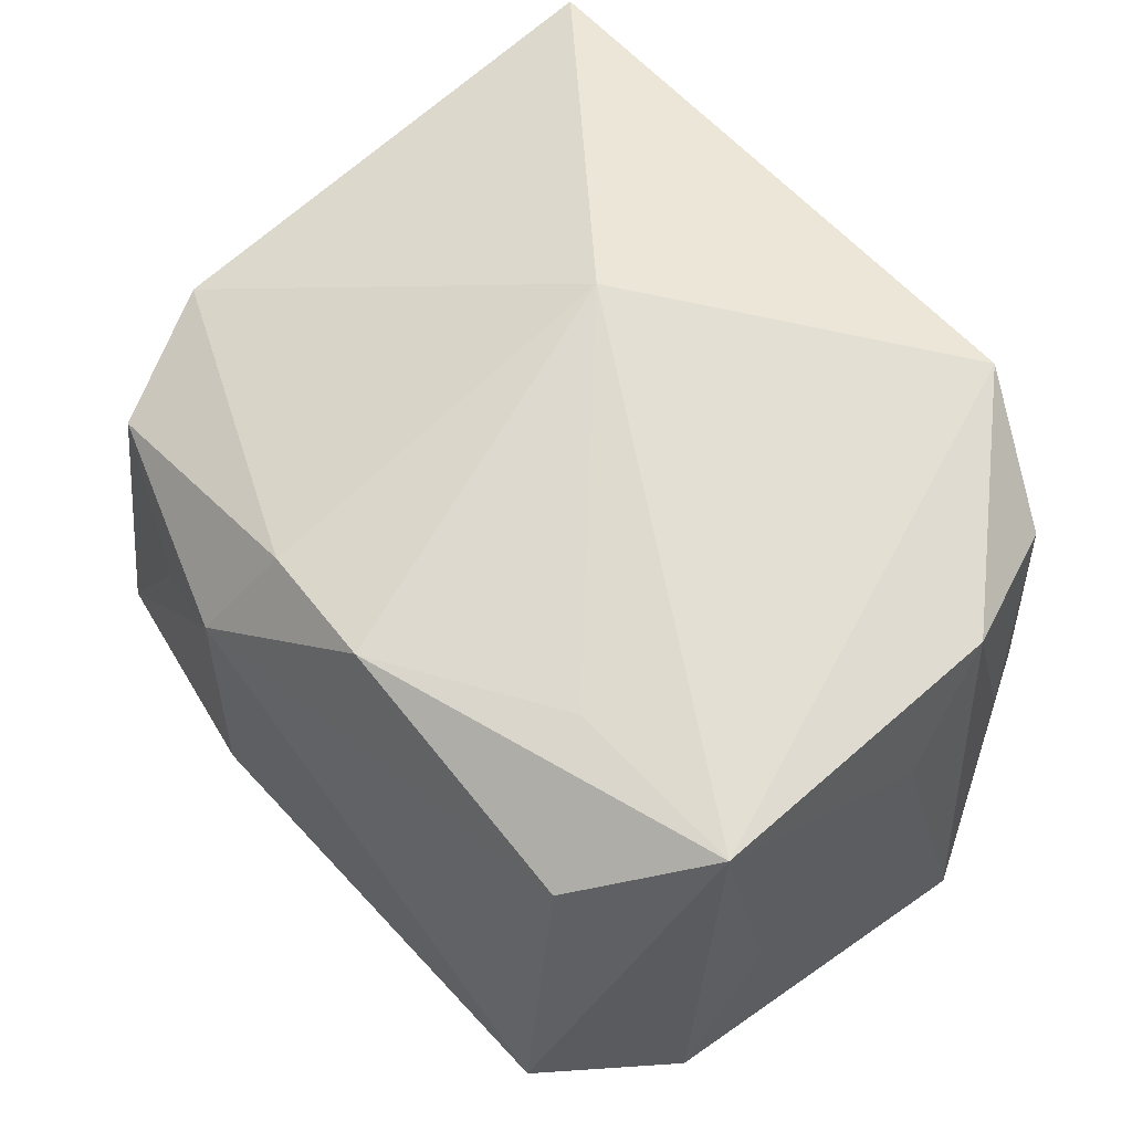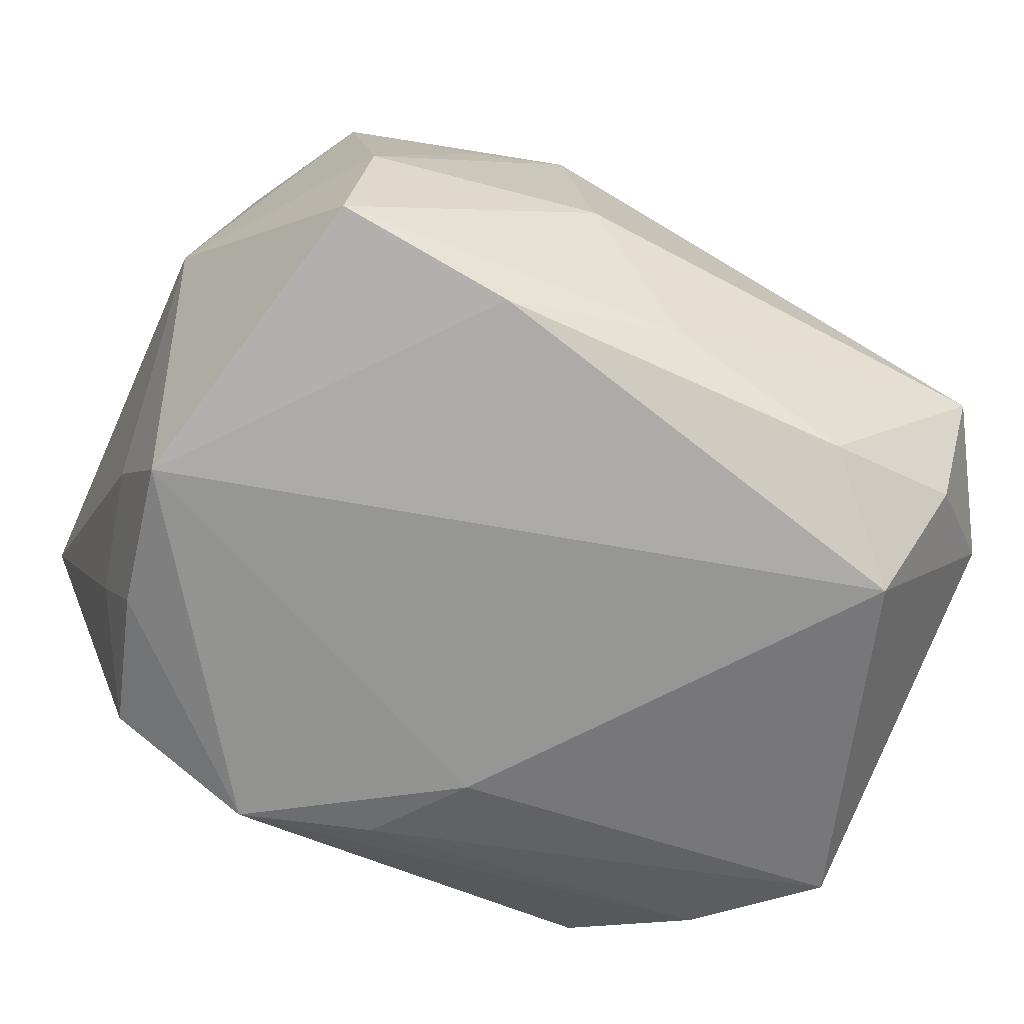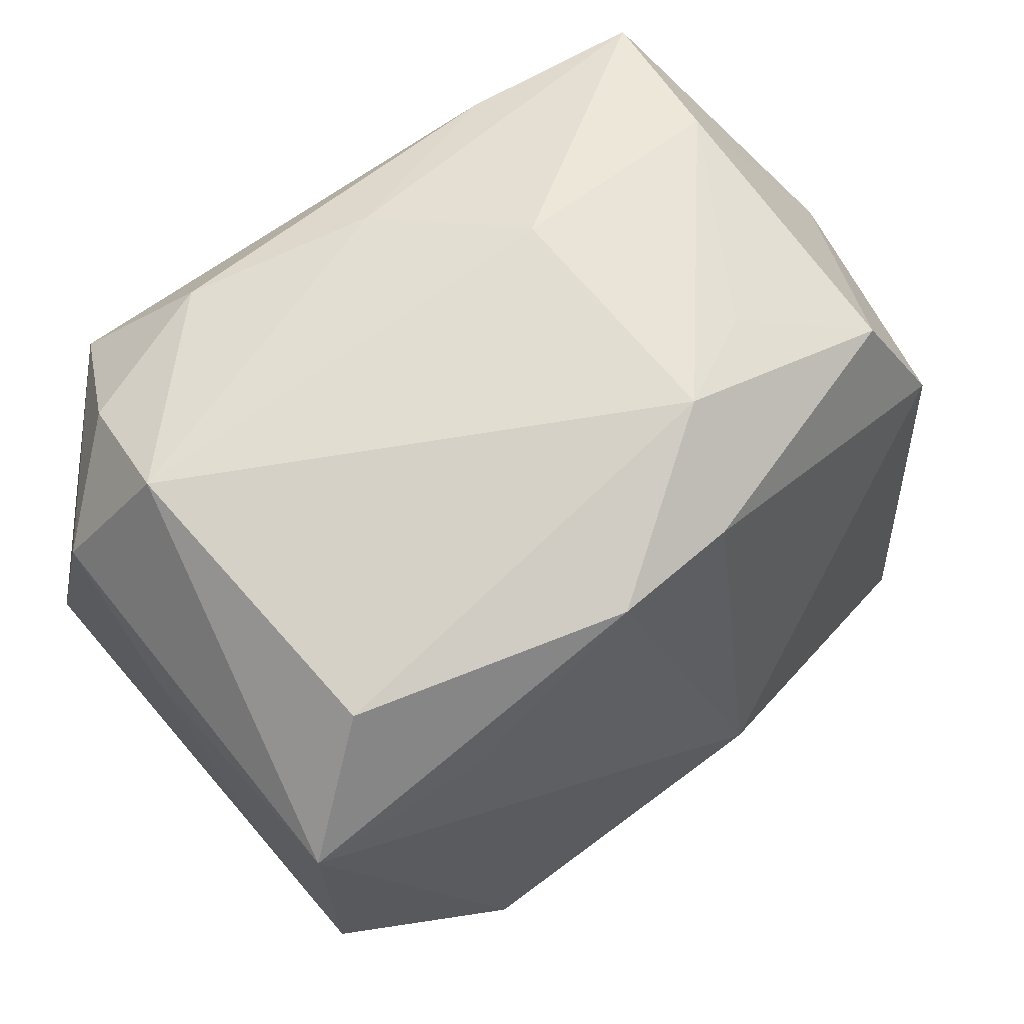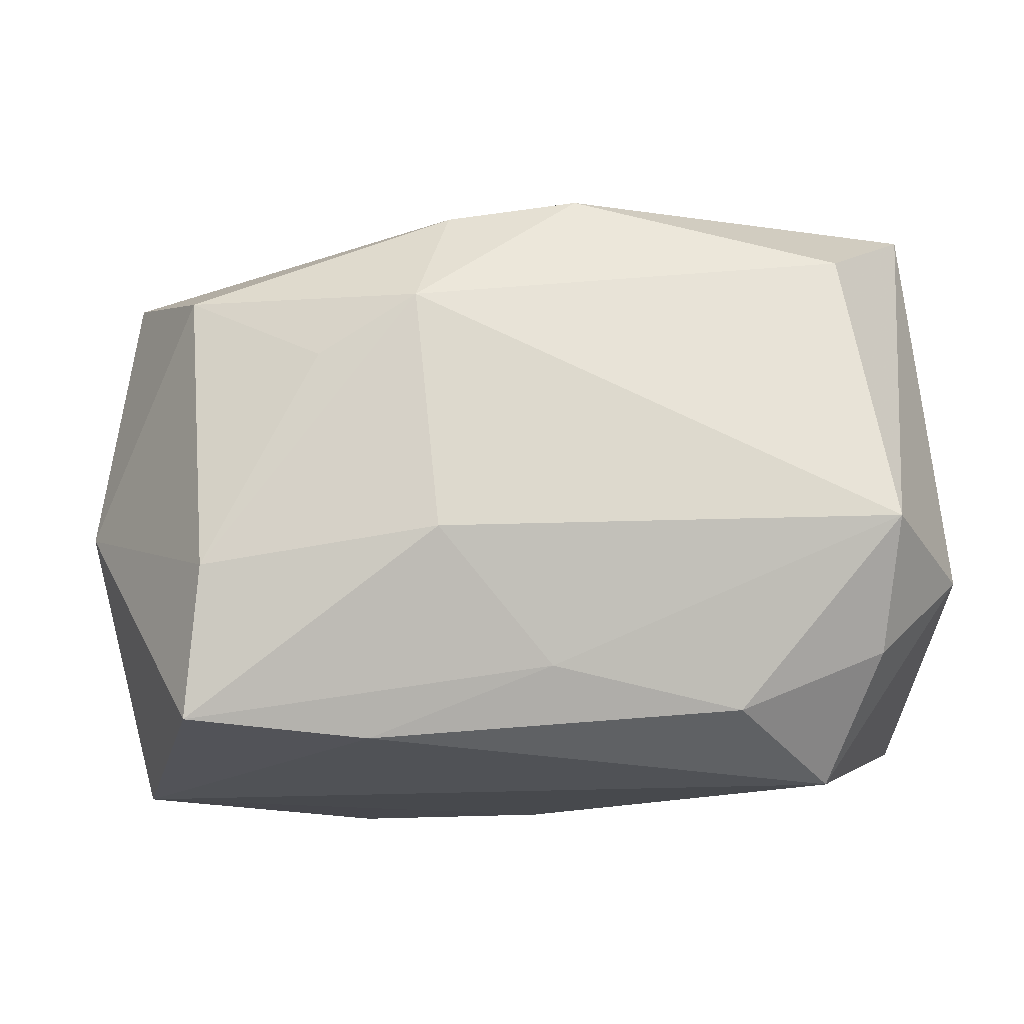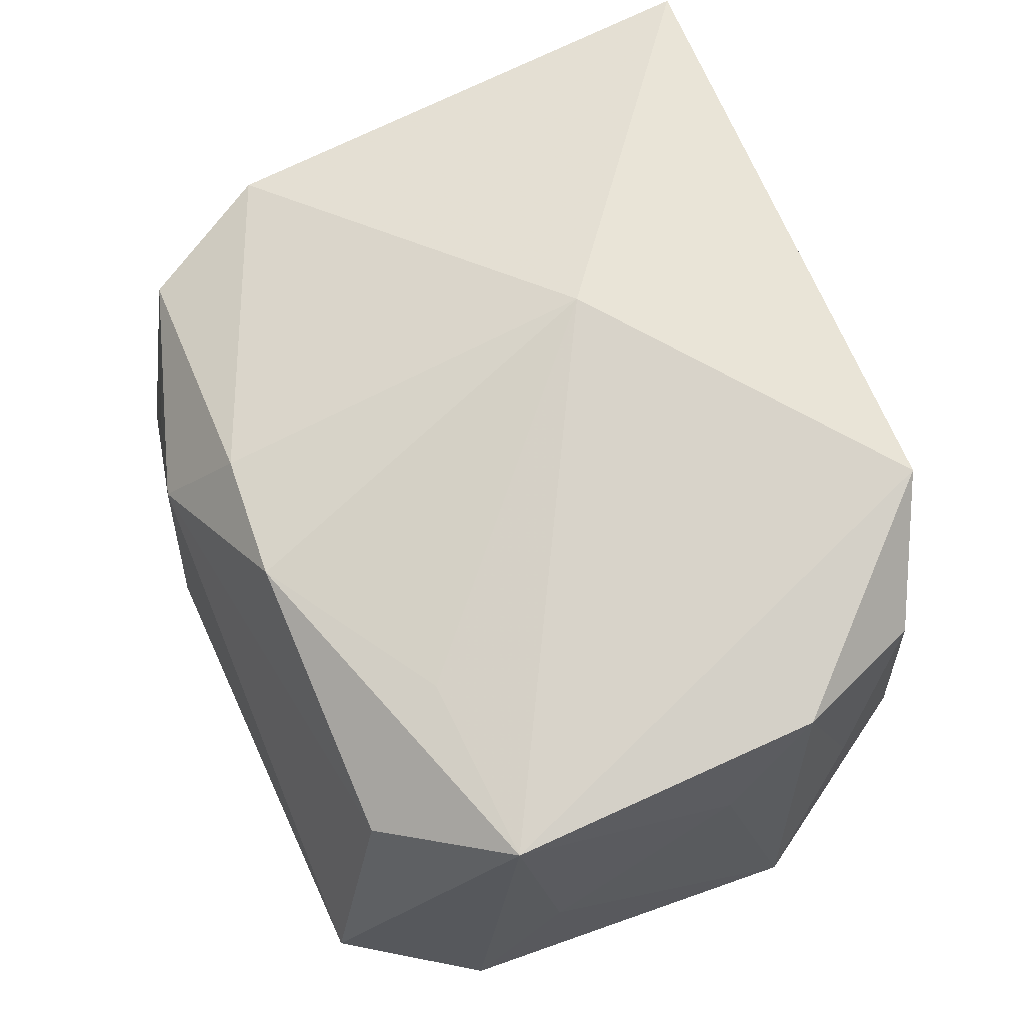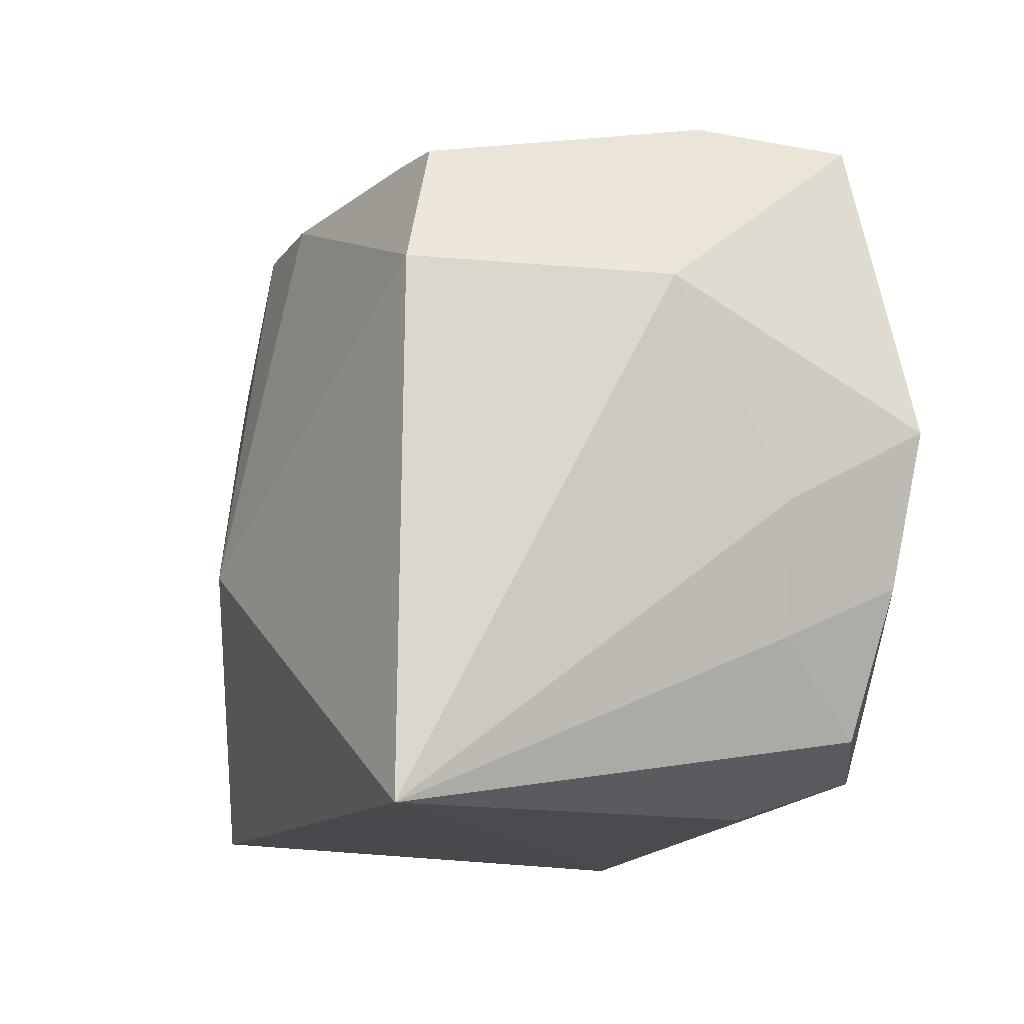
<metadata>
{"format":"obj","ext":"obj","renderer":"f3d","projection":"perspective","resolution":1024,"background":"white","views":[{"elev":63.0,"azim":-130.0,"up":"+Z"},{"elev":-67.7,"azim":153.5,"up":"+Z"},{"elev":63.8,"azim":-34.6,"up":"+Y"},{"elev":-12.3,"azim":177.1,"up":"+Z"},{"elev":70.7,"azim":-112.6,"up":"+Z"},{"elev":-13.3,"azim":78.5,"up":"+Y"}]}
</metadata>
<code>
v -0.02808 -0.02507 -0.005325
v 0.01653 -0.02839 -0.0142
v -0.03688 -0.01141 -0.01966
v 0.0363 -0.02971 0.01752
v -0.001674 0.02824 -0.01702
v 0.03741 0.01171 -0.003874
v 0.03172 -0.01565 -0.01395
v 0.01356 -0.02478 -0.02502
v 0.009647 0.03007 0.01343
v 0.01308 0.026 -0.02272
v -0.02916 0.02517 -0.01529
v 0.02678 0.02848 -0.009092
v 0.02607 -0.02294 -0.02111
v -0.0277 -0.0232 0.0185
v -0.0172 0.02624 -0.02026
v 0.0279 0.02676 -0.02135
v -0.03206 -0.01801 0.001288
v -0.03449 -0.004656 0.01135
v 0.006936 -0.007663 0.02849
v -0.02104 -0.02971 -0.01178
v -0.03377 0.01453 0.02381
v -0.003897 0.02479 0.02346
v 0.007689 0.03175 -0.006354
v -0.01669 -0.02814 0.02477
v -0.03264 -0.01181 0.02238
v 0.02995 -0.01106 -0.0237
v -0.036 0.01157 0.002101
v 0.03459 -0.005074 -0.01394
v -0.02996 0.03037 -0.004782
v -0.02934 -0.02165 -0.01593
v 0.01757 0.02855 0.008625
v -0.01856 0.01549 0.02436
v -0.03664 0.01947 -0.008443
v -0.002665 -0.01346 -0.02548
v 0.03273 0.001299 -0.02548
v -0.02534 0.01832 -0.02548
v 0.0283 0.0241 0.01406
v 0.00684 0.02413 0.02199
v 0.002644 -0.02147 -0.02441
v 0.03375 0.0131 0.01671
v -0.0263 0.02451 0.01852
f 2 4 20
f 40 4 6
f 19 4 40
f 22 41 21
f 24 4 19
f 19 21 24
f 24 21 25
f 20 4 24
f 33 3 27
f 36 3 33
f 27 21 33
f 27 3 18
f 18 3 25
f 18 21 27
f 25 21 18
f 8 2 20
f 37 40 6
f 19 22 32
f 32 21 19
f 22 21 32
f 6 4 28
f 4 7 28
f 29 21 41
f 29 33 21
f 20 1 30
f 30 1 3
f 30 8 20
f 25 3 17
f 3 1 17
f 14 24 25
f 25 17 14
f 14 17 1
f 20 24 14
f 14 1 20
f 34 3 36
f 35 34 36
f 8 34 35
f 35 16 6
f 6 28 35
f 40 37 38
f 38 22 19
f 19 40 38
f 3 34 39
f 39 34 8
f 39 30 3
f 8 30 39
f 13 7 4
f 4 2 13
f 2 8 13
f 36 15 10
f 10 35 36
f 16 35 10
f 11 15 36
f 29 15 11
f 36 33 11
f 33 29 11
f 16 23 12
f 6 16 12
f 12 37 6
f 5 15 29
f 29 23 5
f 5 10 15
f 5 23 16
f 16 10 5
f 8 35 26
f 26 13 8
f 7 13 26
f 26 28 7
f 26 35 28
f 9 12 23
f 9 38 37
f 22 38 9
f 9 41 22
f 9 23 29
f 9 29 41
f 37 12 31
f 31 9 37
f 12 9 31

</code>
